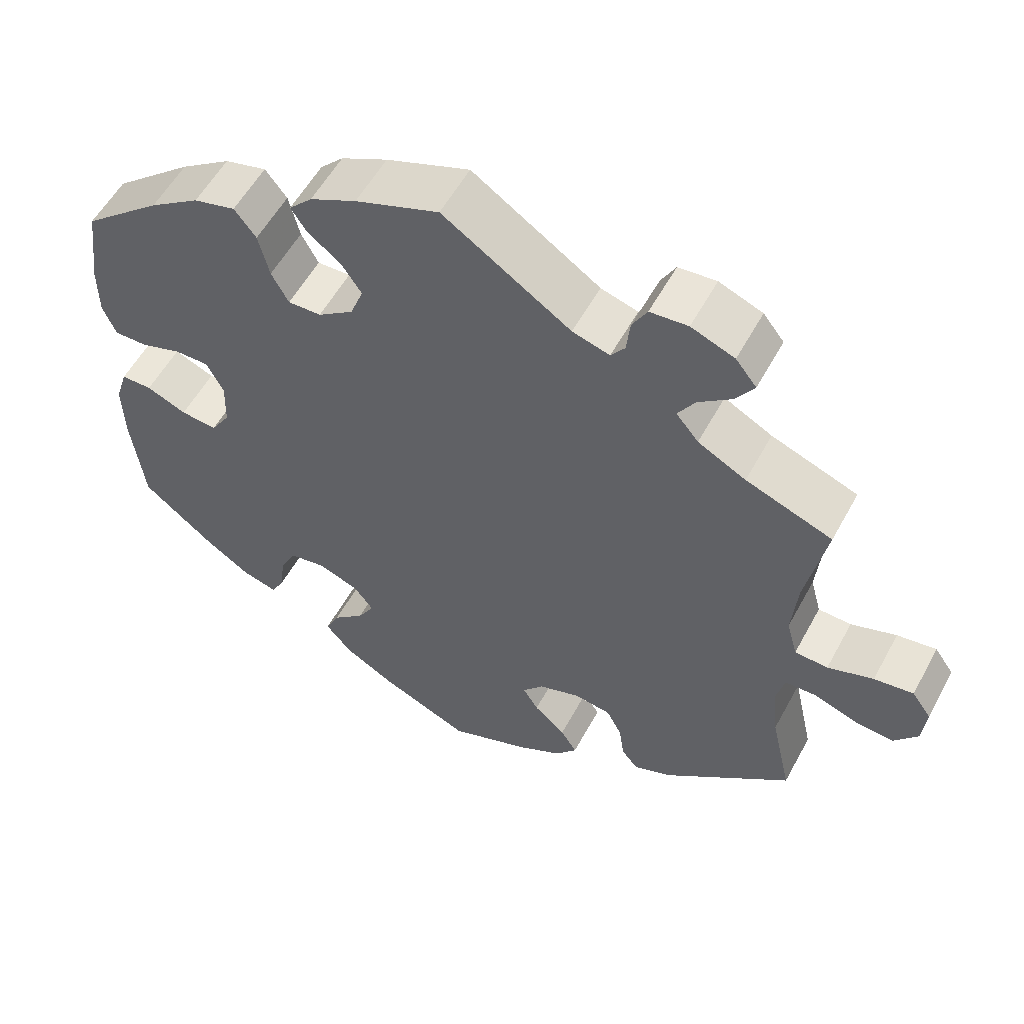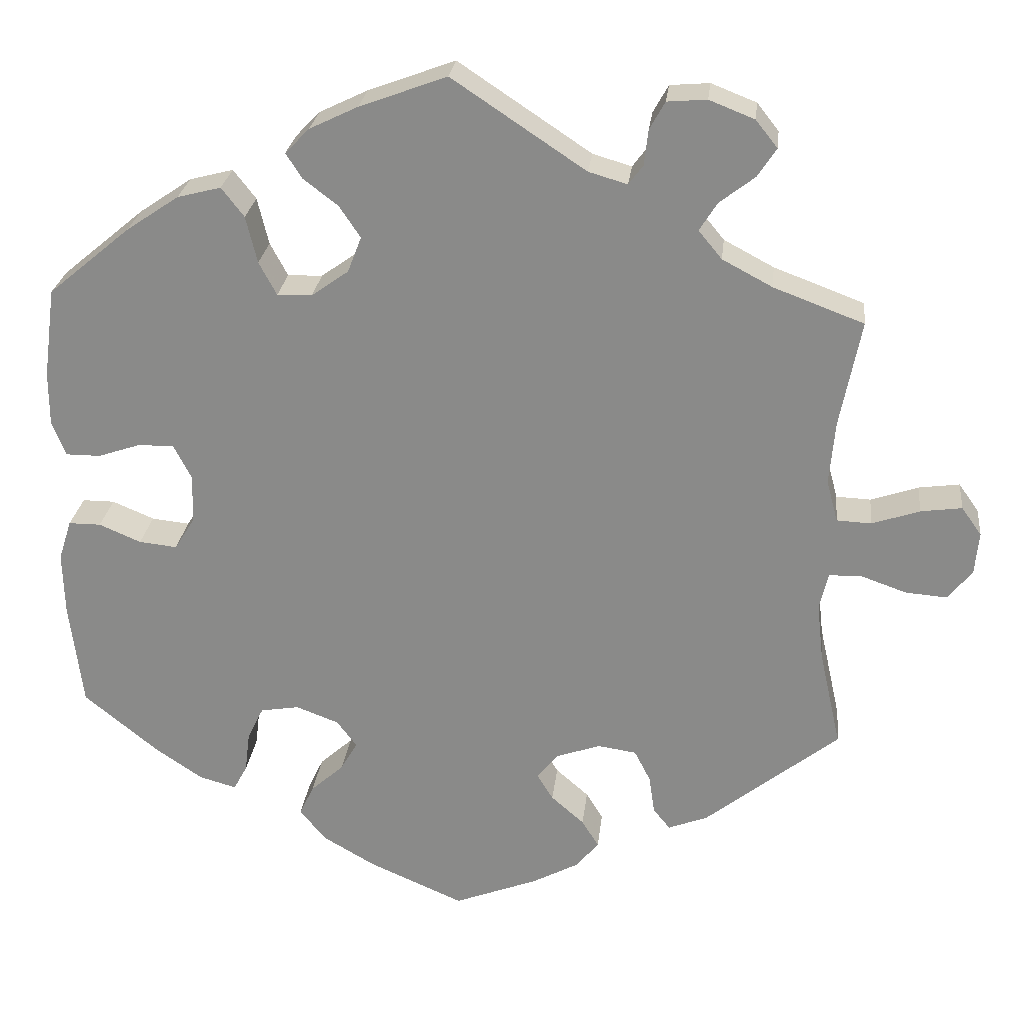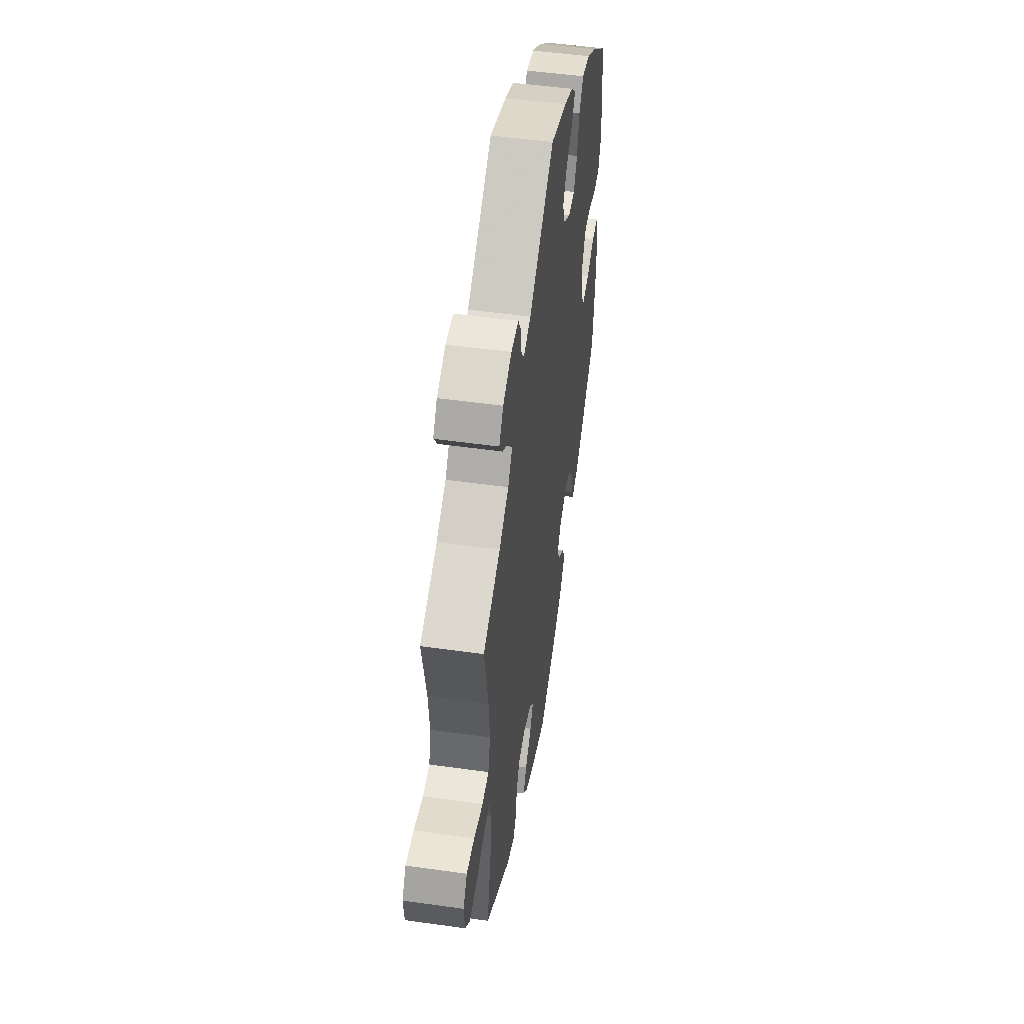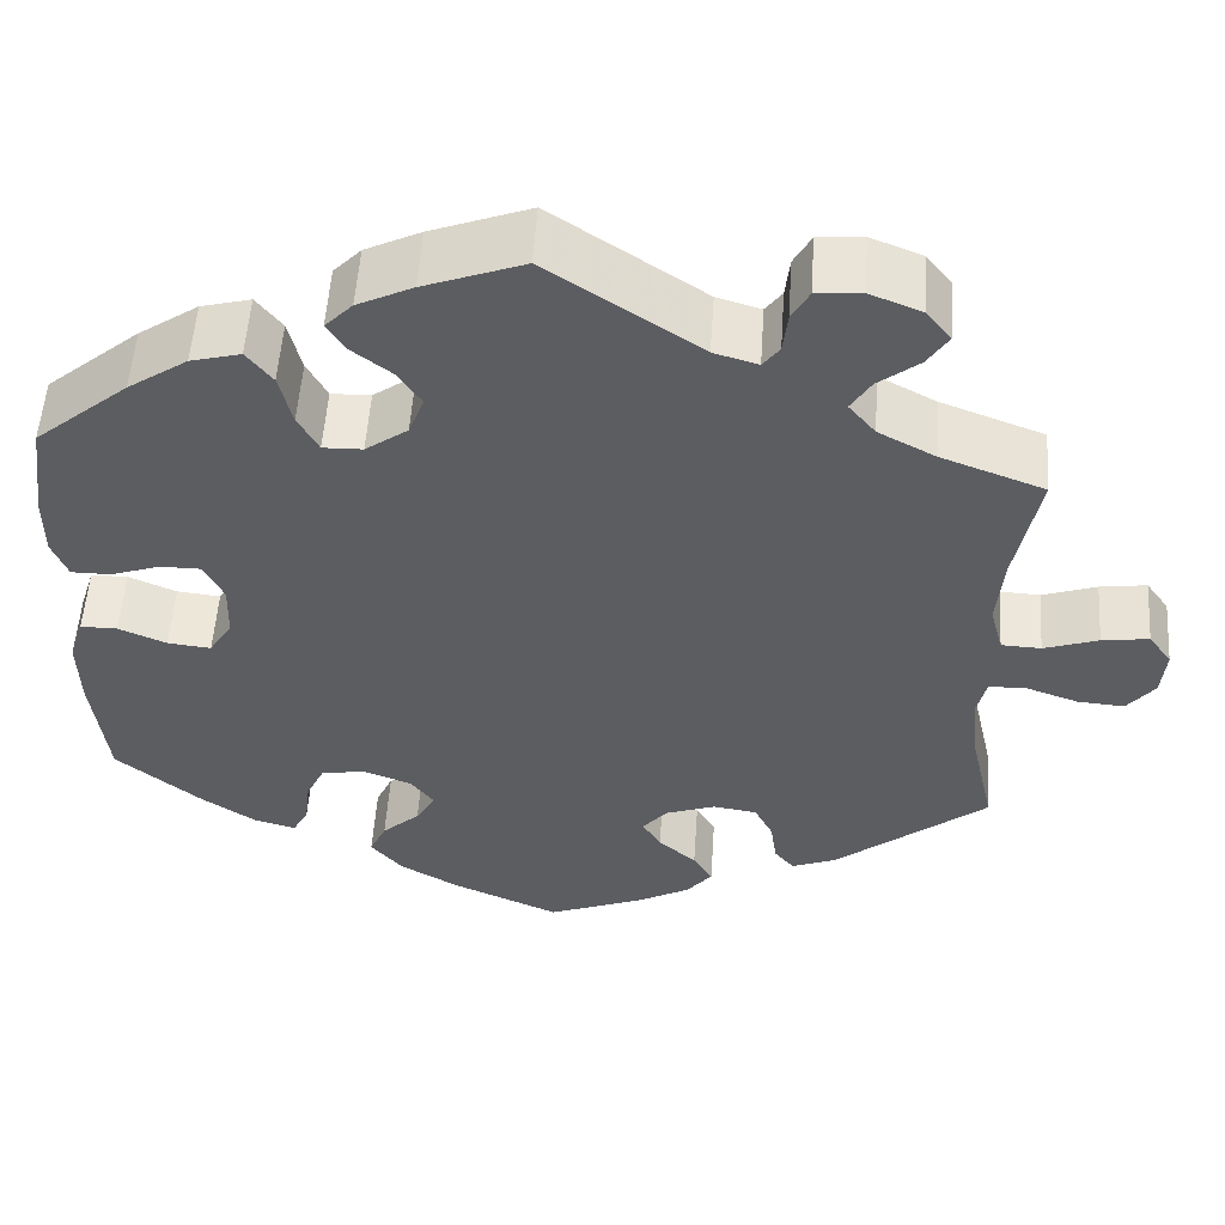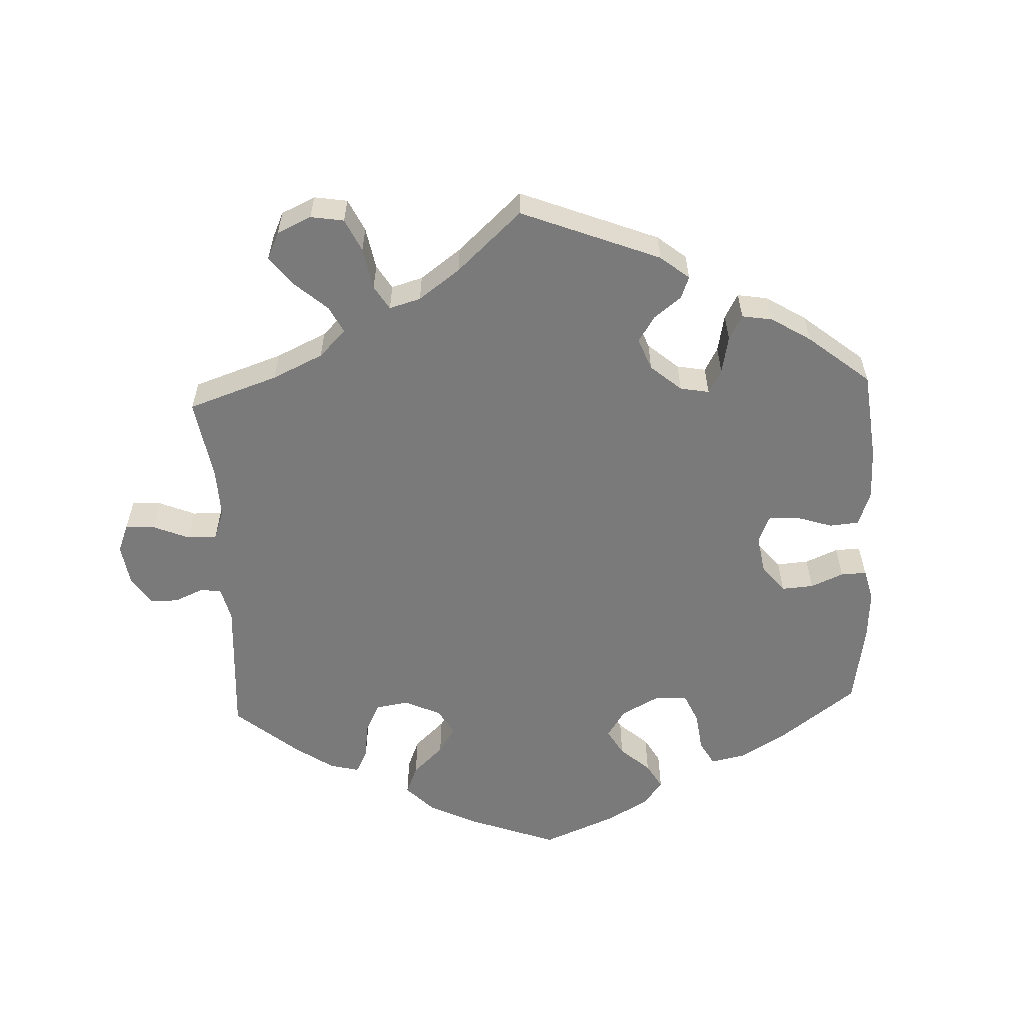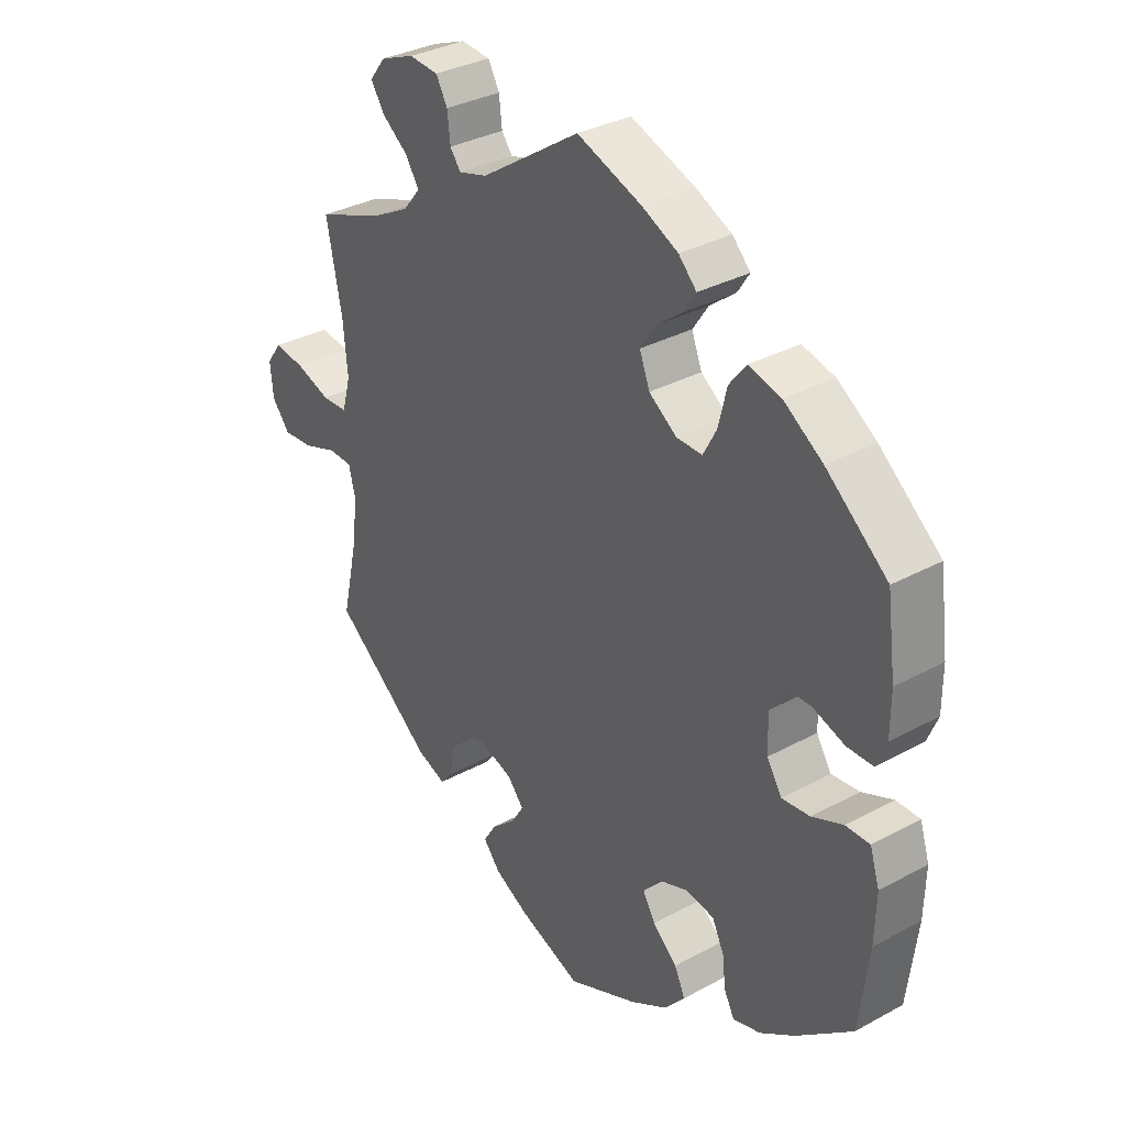
<metadata>
{"format":"obj","ext":"obj","renderer":"f3d","projection":"perspective","resolution":1024,"background":"white","views":[{"elev":55.9,"azim":28.2,"up":"+Z"},{"elev":25.6,"azim":6.4,"up":"+Z"},{"elev":51.2,"azim":98.7,"up":"+Z"},{"elev":53.8,"azim":3.8,"up":"+Z"},{"elev":-58.1,"azim":122.6,"up":"+Y"},{"elev":33.3,"azim":-126.8,"up":"+Z"}]}
</metadata>
<code>
v -0.398 0.07 0.374
v -0.333 0.07 0.418
v -0.279 0.07 0.432
v -0.251 0.07 0.396
v -0.237 0.07 0.338
v -0.215 0.07 0.297
v -0.172 0.07 0.298
v -0.126 0.07 0.331
v -0.109 0.07 0.375
v -0.135 0.07 0.414
v -0.178 0.07 0.447
v -0.198 0.07 0.478
v -0.168 0.07 0.509
v -0.108 0.07 0.538
v 0 0.07 0.578
v 0.165 0.07 0.468
v 0.213 0.07 0.454
v 0.231 0.07 0.478
v 0.236 0.07 0.522
v 0.255 0.07 0.556
v 0.304 0.07 0.56
v 0.36 0.07 0.538
v 0.387 0.07 0.504
v 0.364 0.07 0.469
v 0.32 0.07 0.435
v 0.298 0.07 0.4
v 0.327 0.07 0.365
v 0.389 0.07 0.332
v 0.501 0.07 0.29
v 0.475 0.07 0.158
v 0.468 0.07 0.079
v 0.482 0.07 0.027
v 0.525 0.07 0.025
v 0.584 0.07 0.045
v 0.635 0.07 0.052
v 0.66 0.07 0.017
v 0.655 0.07 -0.036
v 0.625 0.07 -0.073
v 0.574 0.07 -0.069
v 0.517 0.07 -0.049
v 0.477 0.07 -0.05
v 0.466 0.07 -0.095
v 0.474 0.07 -0.167
v 0.501 0.07 -0.288
v 0.335 0.07 -0.42
v 0.286 0.07 -0.439
v 0.265 0.07 -0.413
v 0.258 0.07 -0.365
v 0.238 0.07 -0.326
v 0.19 0.07 -0.319
v 0.136 0.07 -0.338
v 0.109 0.07 -0.37
v 0.129 0.07 -0.403
v 0.17 0.07 -0.439
v 0.191 0.07 -0.473
v 0.163 0.07 -0.507
v 0.105 0.07 -0.538
v 0.001 0.07 -0.578
v -0.116 0.07 -0.527
v -0.18 0.07 -0.49
v -0.214 0.07 -0.45
v -0.196 0.07 -0.412
v -0.155 0.07 -0.375
v -0.134 0.07 -0.339
v -0.159 0.07 -0.306
v -0.212 0.07 -0.286
v -0.26 0.07 -0.294
v -0.28 0.07 -0.335
v -0.286 0.07 -0.385
v -0.303 0.07 -0.417
v -0.349 0.07 -0.404
v -0.407 0.07 -0.365
v -0.5 0.07 -0.289
v -0.516 0.07 -0.158
v -0.518 0.07 -0.08
v -0.502 0.07 -0.03
v -0.462 0.07 -0.03
v -0.41 0.07 -0.052
v -0.363 0.07 -0.057
v -0.338 0.07 -0.017
v -0.336 0.07 0.043
v -0.358 0.07 0.086
v -0.402 0.07 0.086
v -0.455 0.07 0.068
v -0.498 0.07 0.068
v -0.515 0.07 0.11
v -0.515 0.07 0.177
v -0.5 0.07 0.289
v -0.398 0 0.374
v -0.333 0 0.418
v -0.279 0 0.432
v -0.251 0 0.396
v -0.237 0 0.338
v -0.215 0 0.297
v -0.172 0 0.298
v -0.126 0 0.331
v -0.109 0 0.375
v -0.135 0 0.414
v -0.178 0 0.447
v -0.198 0 0.478
v -0.168 0 0.509
v -0.108 0 0.538
v 0 0 0.578
v 0.165 0 0.468
v 0.213 0 0.454
v 0.231 0 0.478
v 0.236 0 0.522
v 0.255 0 0.556
v 0.304 0 0.56
v 0.36 0 0.538
v 0.387 0 0.504
v 0.364 0 0.469
v 0.32 0 0.435
v 0.298 0 0.4
v 0.327 0 0.365
v 0.389 0 0.332
v 0.501 0 0.29
v 0.475 0 0.158
v 0.468 0 0.079
v 0.482 0 0.027
v 0.525 0 0.025
v 0.584 0 0.045
v 0.635 0 0.052
v 0.66 0 0.017
v 0.655 0 -0.036
v 0.625 0 -0.073
v 0.574 0 -0.069
v 0.517 0 -0.049
v 0.477 0 -0.05
v 0.466 0 -0.095
v 0.474 0 -0.167
v 0.501 0 -0.288
v 0.335 0 -0.42
v 0.286 0 -0.439
v 0.265 0 -0.413
v 0.258 0 -0.365
v 0.238 0 -0.326
v 0.19 0 -0.319
v 0.136 0 -0.338
v 0.109 0 -0.37
v 0.129 0 -0.403
v 0.17 0 -0.439
v 0.191 0 -0.473
v 0.163 0 -0.507
v 0.105 0 -0.538
v 0.001 0 -0.578
v -0.116 0 -0.527
v -0.18 0 -0.49
v -0.214 0 -0.45
v -0.196 0 -0.412
v -0.155 0 -0.375
v -0.134 0 -0.339
v -0.159 0 -0.306
v -0.212 0 -0.286
v -0.26 0 -0.294
v -0.28 0 -0.335
v -0.286 0 -0.385
v -0.303 0 -0.417
v -0.349 0 -0.404
v -0.407 0 -0.365
v -0.5 0 -0.289
v -0.516 0 -0.158
v -0.518 0 -0.08
v -0.502 0 -0.03
v -0.462 0 -0.03
v -0.41 0 -0.052
v -0.363 0 -0.057
v -0.338 0 -0.017
v -0.336 0 0.043
v -0.358 0 0.086
v -0.402 0 0.086
v -0.455 0 0.068
v -0.498 0 0.068
v -0.515 0 0.11
v -0.515 0 0.177
v -0.5 0 0.289
f 83 84 85 86
f 82 83 86 87
f 75 76 77 78
f 75 78 79
f 74 75 79
f 73 74 79
f 72 73 79 80
f 68 69 70 71
f 67 68 71 72
f 60 61 62 63
f 60 63 64
f 59 60 64
f 58 59 64
f 57 58 64
f 56 57 64 65
f 53 54 55 56
f 52 53 56 65
f 45 46 47 48
f 43 44 45 48
f 42 43 48 49
f 41 42 49 50
f 37 38 39 40
f 37 40 41
f 36 37 41
f 33 34 35 36
f 32 33 36 41
f 31 32 41 50
f 28 29 30
f 27 28 30 31
f 26 27 31 50
f 22 23 24 25
f 22 25 26
f 21 22 26
f 18 19 20 21
f 17 18 21 26
f 16 17 26 50
f 10 11 12 13
f 9 10 13 14
f 2 3 4 5
f 2 5 6
f 1 2 6
f 82 87 88 1
f 67 72 80
f 66 67 80 81
f 51 52 65 66
f 51 66 81
f 9 14 15 16
f 8 9 16 50
f 7 8 50 51
f 81 82 1 6
f 6 7 51 81
f 174 173 172 171
f 175 174 171 170
f 166 165 164 163
f 167 166 163
f 167 163 162
f 167 162 161
f 168 167 161 160
f 159 158 157 156
f 160 159 156 155
f 151 150 149 148
f 152 151 148
f 152 148 147
f 152 147 146
f 152 146 145
f 153 152 145 144
f 144 143 142 141
f 153 144 141 140
f 136 135 134 133
f 136 133 132 131
f 137 136 131 130
f 138 137 130 129
f 128 127 126 125
f 129 128 125
f 129 125 124
f 124 123 122 121
f 129 124 121 120
f 138 129 120 119
f 118 117 116
f 119 118 116 115
f 138 119 115 114
f 113 112 111 110
f 114 113 110
f 114 110 109
f 109 108 107 106
f 114 109 106 105
f 138 114 105 104
f 101 100 99 98
f 102 101 98 97
f 93 92 91 90
f 94 93 90
f 94 90 89
f 89 176 175 170
f 168 160 155
f 169 168 155 154
f 154 153 140 139
f 169 154 139
f 104 103 102 97
f 138 104 97 96
f 139 138 96 95
f 94 89 170 169
f 169 139 95 94
f 1 89 90 2
f 2 90 91 3
f 3 91 92 4
f 4 92 93 5
f 5 93 94 6
f 6 94 95 7
f 7 95 96 8
f 8 96 97 9
f 9 97 98 10
f 10 98 99 11
f 11 99 100 12
f 12 100 101 13
f 13 101 102 14
f 14 102 103 15
f 15 103 104 16
f 16 104 105 17
f 17 105 106 18
f 18 106 107 19
f 19 107 108 20
f 20 108 109 21
f 21 109 110 22
f 22 110 111 23
f 23 111 112 24
f 24 112 113 25
f 25 113 114 26
f 26 114 115 27
f 27 115 116 28
f 28 116 117 29
f 29 117 118 30
f 30 118 119 31
f 31 119 120 32
f 32 120 121 33
f 33 121 122 34
f 34 122 123 35
f 35 123 124 36
f 36 124 125 37
f 37 125 126 38
f 38 126 127 39
f 39 127 128 40
f 40 128 129 41
f 41 129 130 42
f 42 130 131 43
f 43 131 132 44
f 44 132 133 45
f 45 133 134 46
f 46 134 135 47
f 47 135 136 48
f 48 136 137 49
f 49 137 138 50
f 50 138 139 51
f 51 139 140 52
f 52 140 141 53
f 53 141 142 54
f 54 142 143 55
f 55 143 144 56
f 56 144 145 57
f 57 145 146 58
f 58 146 147 59
f 59 147 148 60
f 60 148 149 61
f 61 149 150 62
f 62 150 151 63
f 63 151 152 64
f 64 152 153 65
f 65 153 154 66
f 66 154 155 67
f 67 155 156 68
f 68 156 157 69
f 69 157 158 70
f 70 158 159 71
f 71 159 160 72
f 72 160 161 73
f 73 161 162 74
f 74 162 163 75
f 75 163 164 76
f 76 164 165 77
f 77 165 166 78
f 78 166 167 79
f 79 167 168 80
f 80 168 169 81
f 81 169 170 82
f 82 170 171 83
f 83 171 172 84
f 84 172 173 85
f 85 173 174 86
f 86 174 175 87
f 87 175 176 88
f 88 176 89 1

</code>
